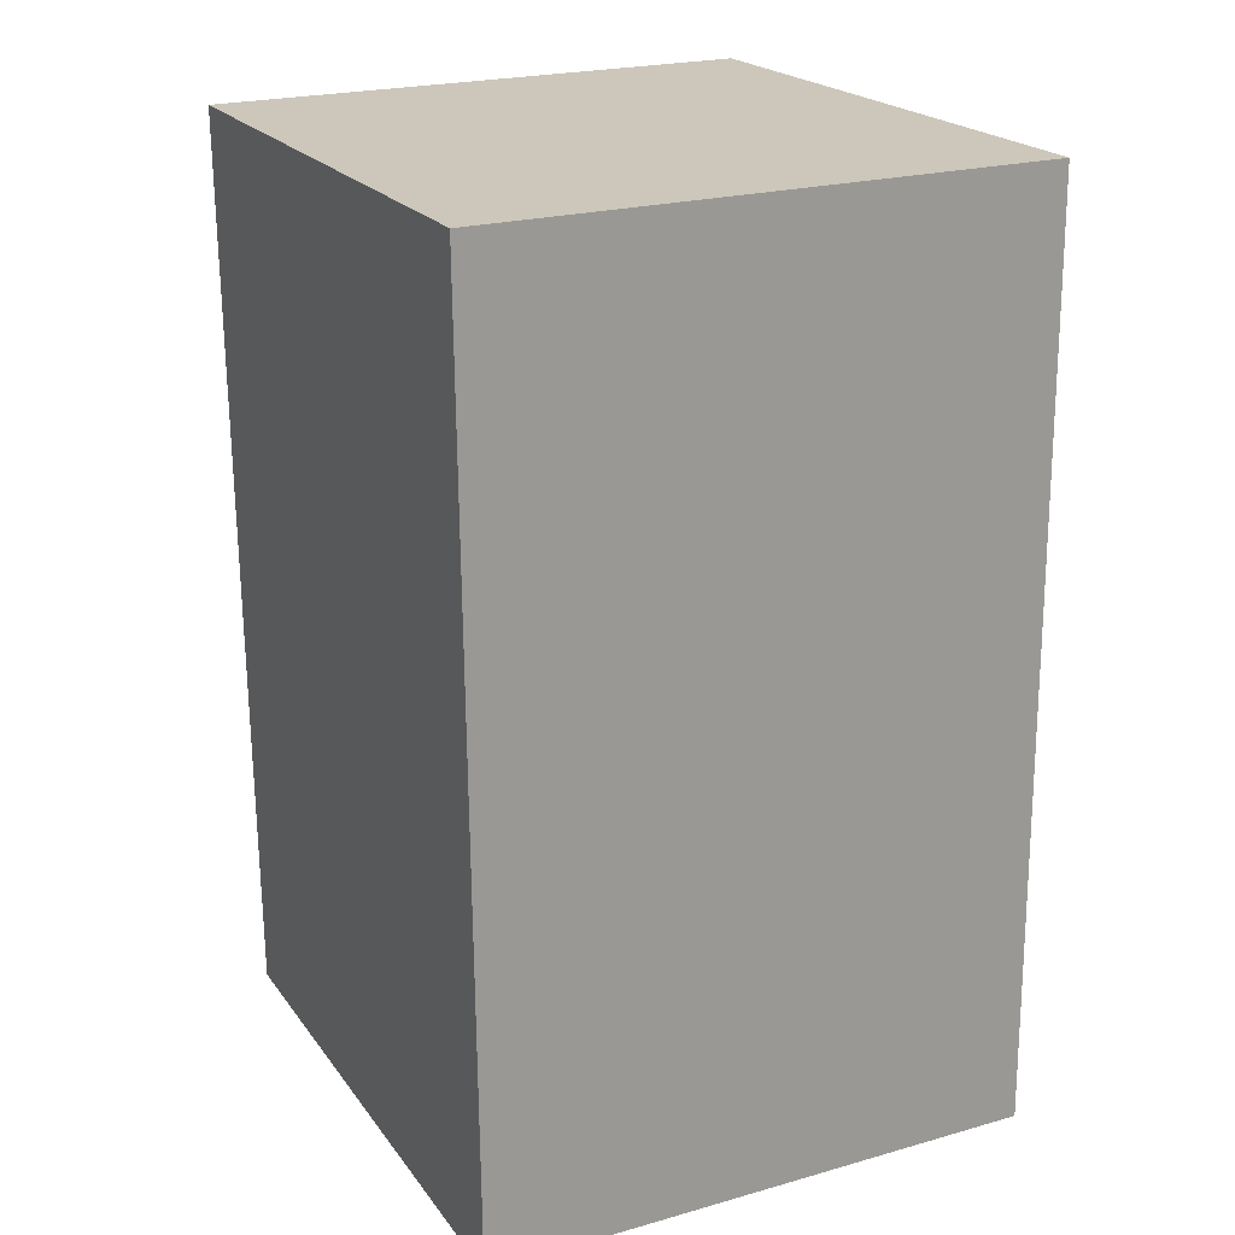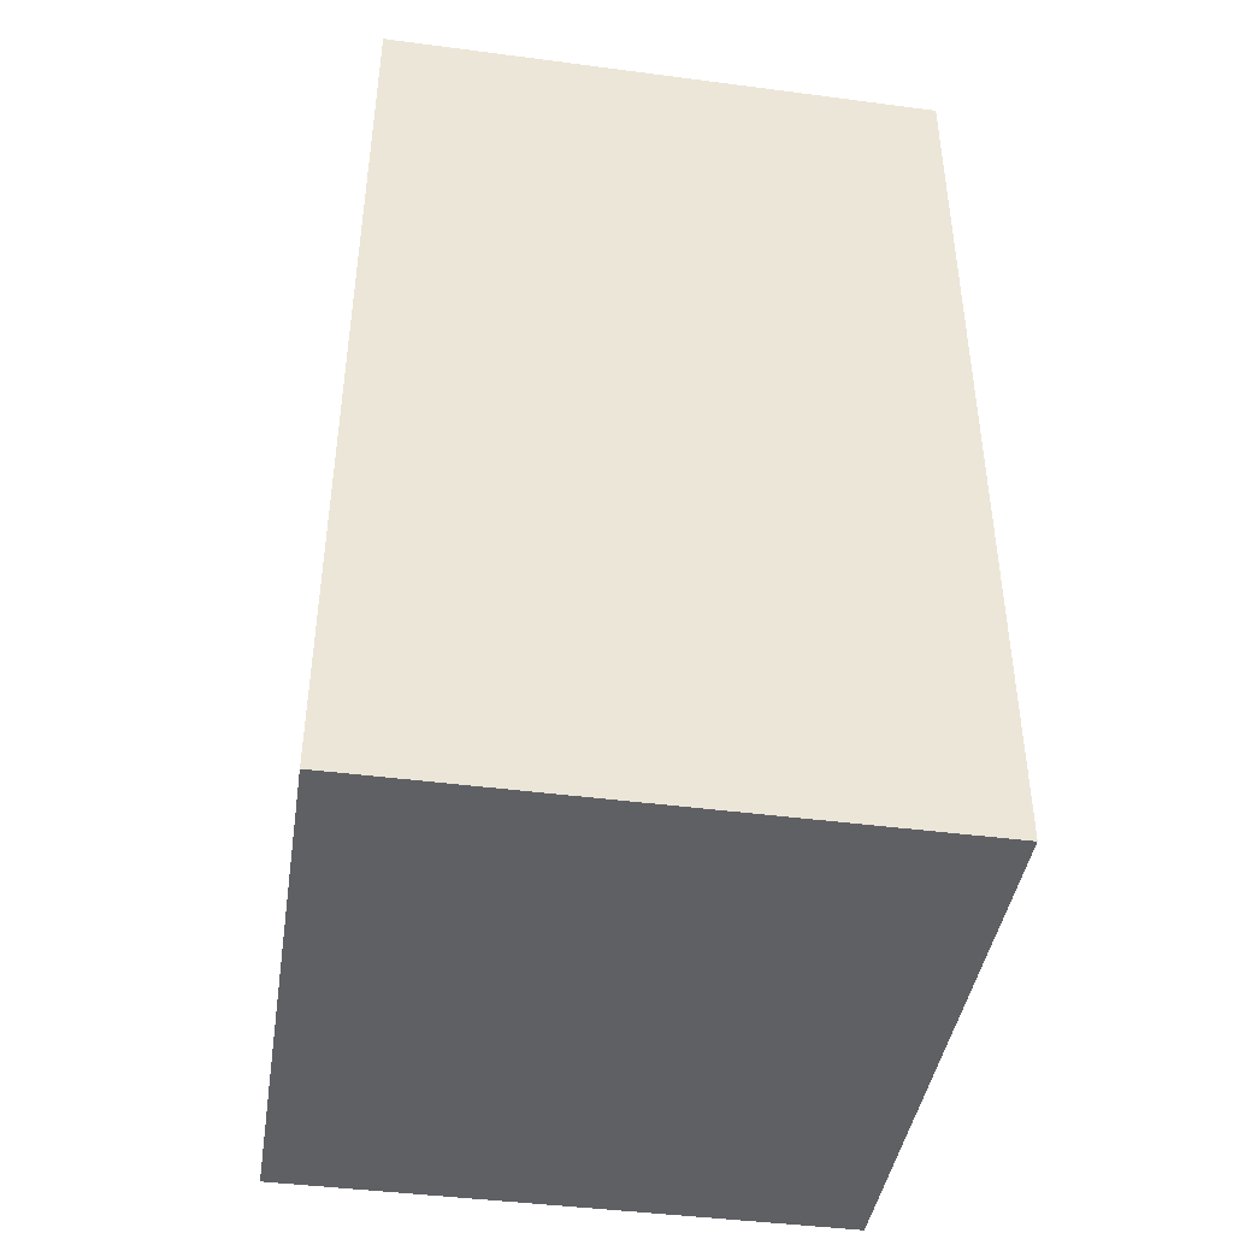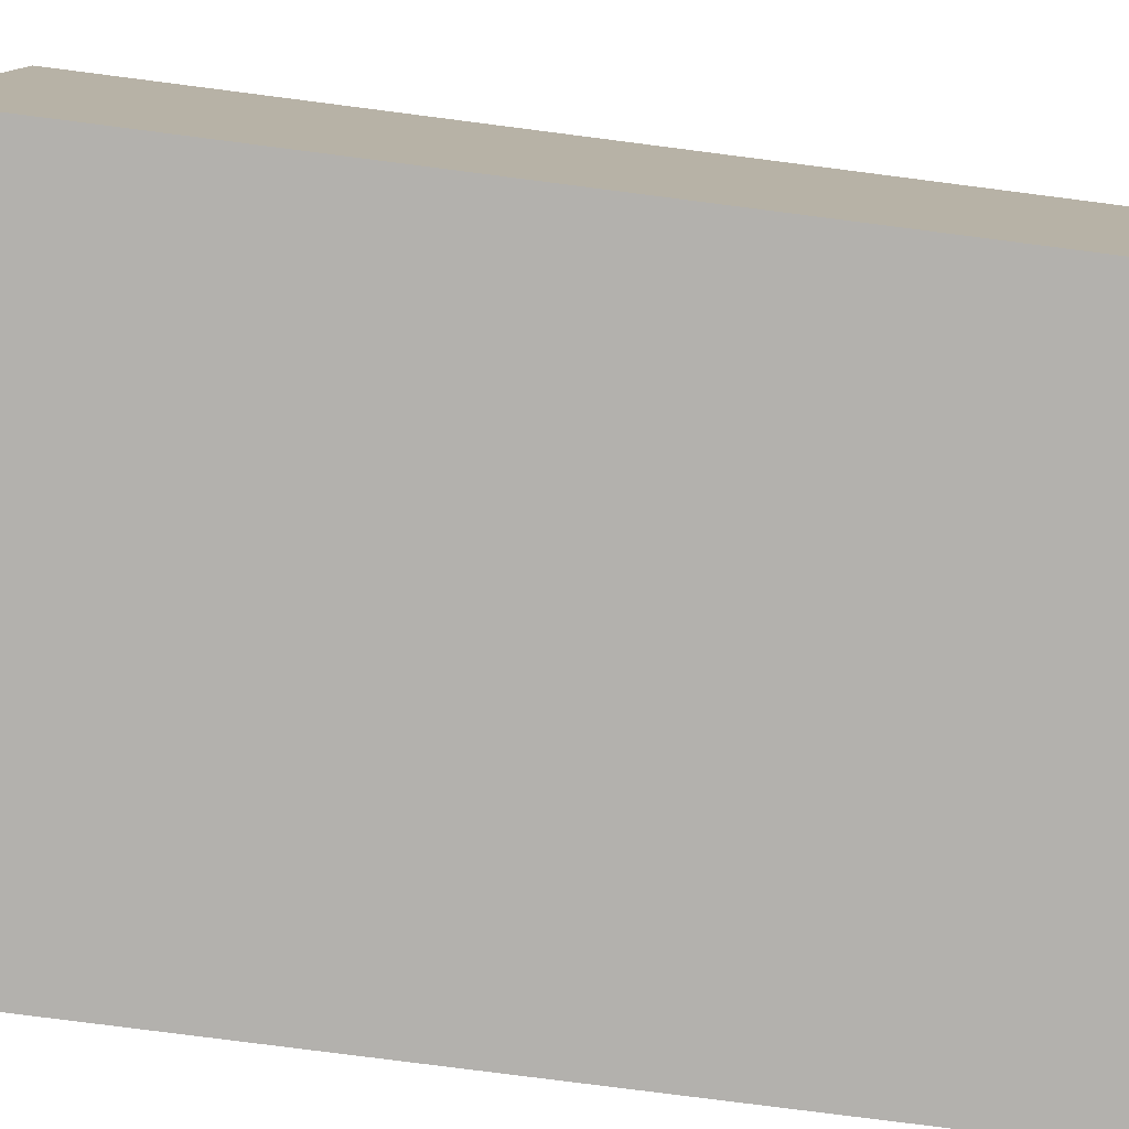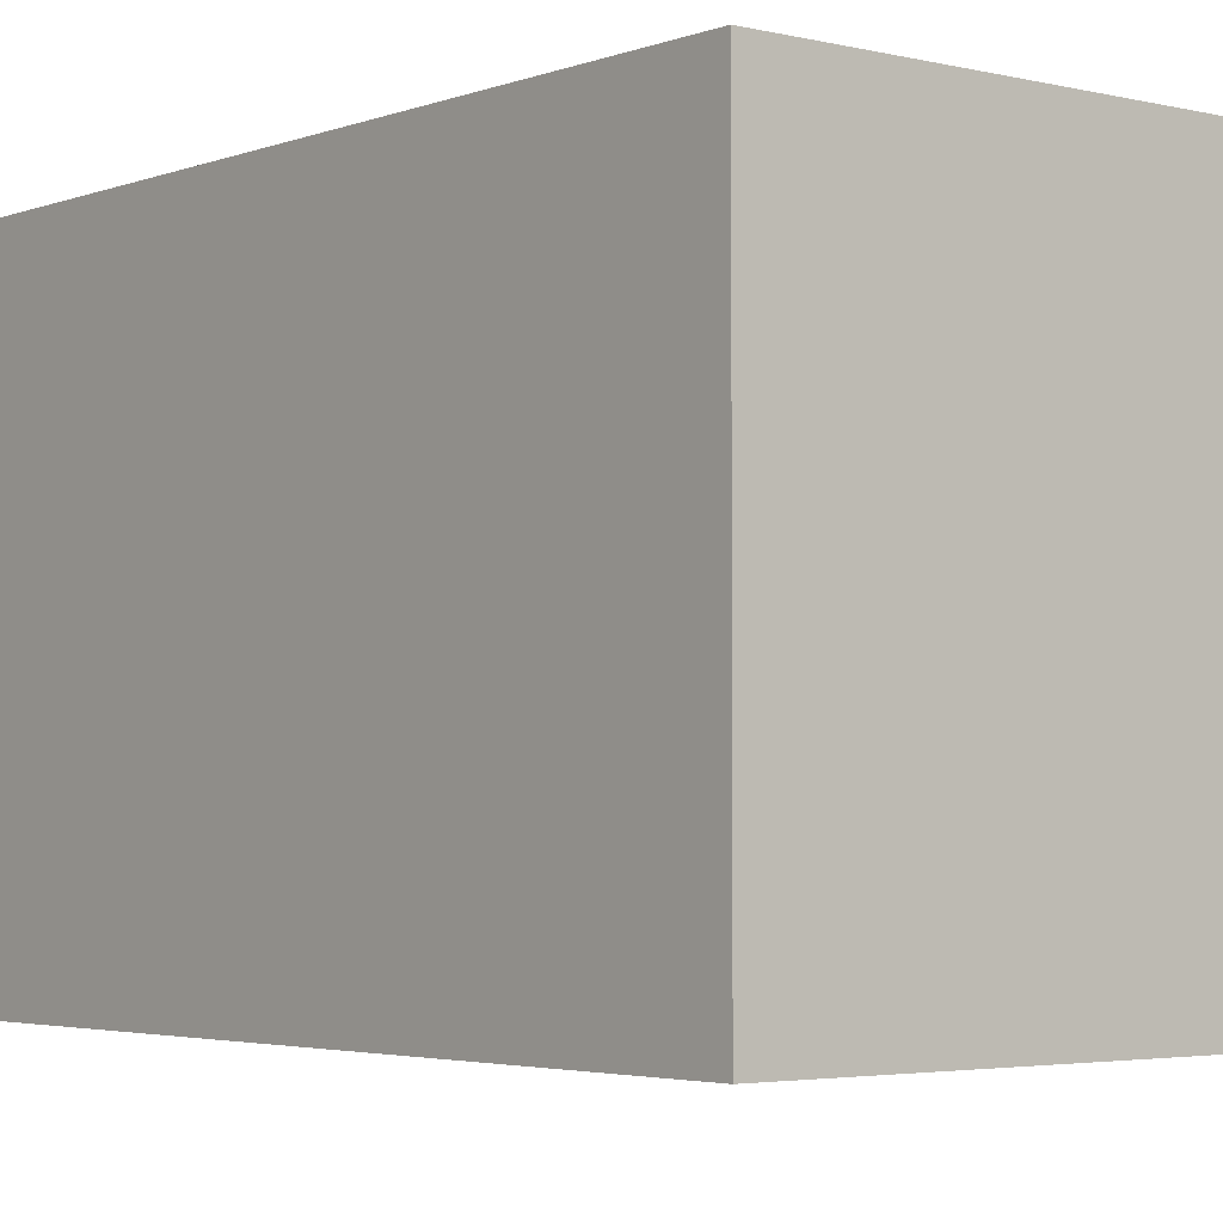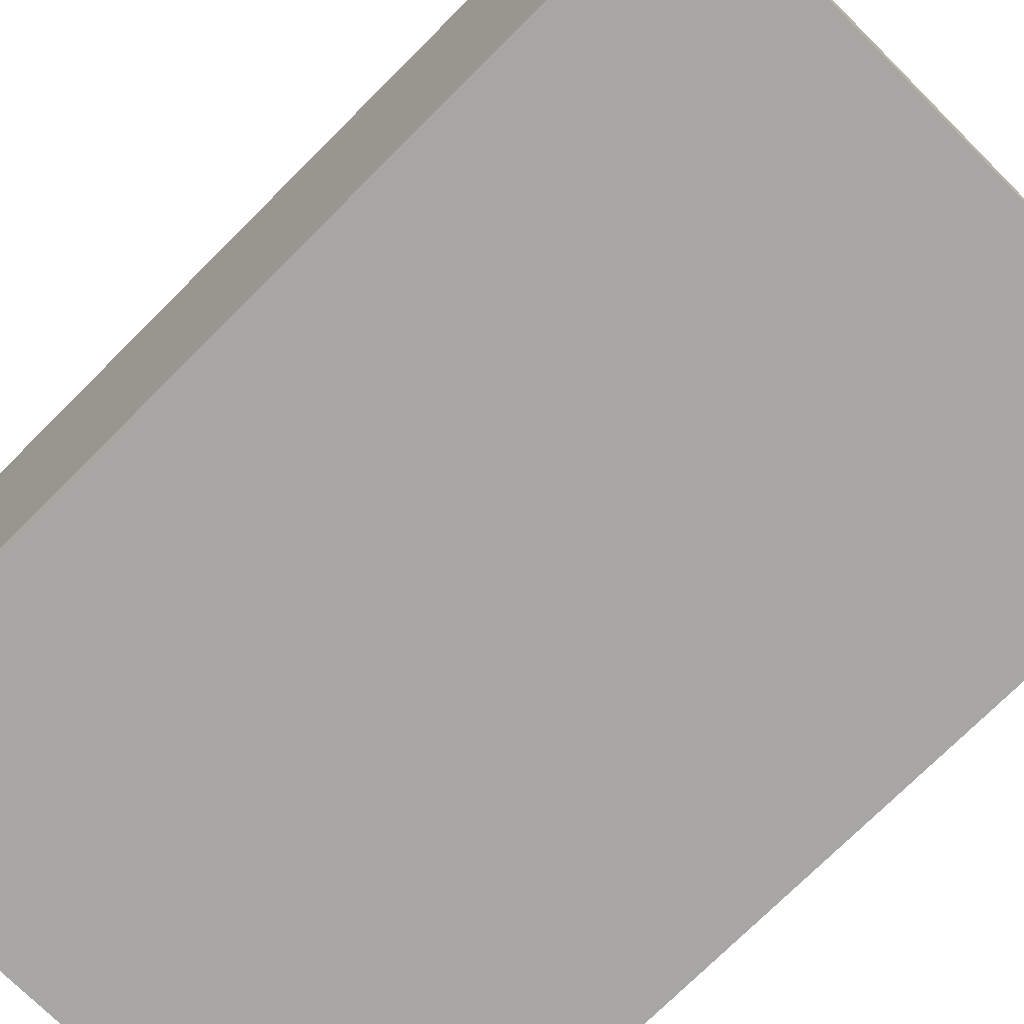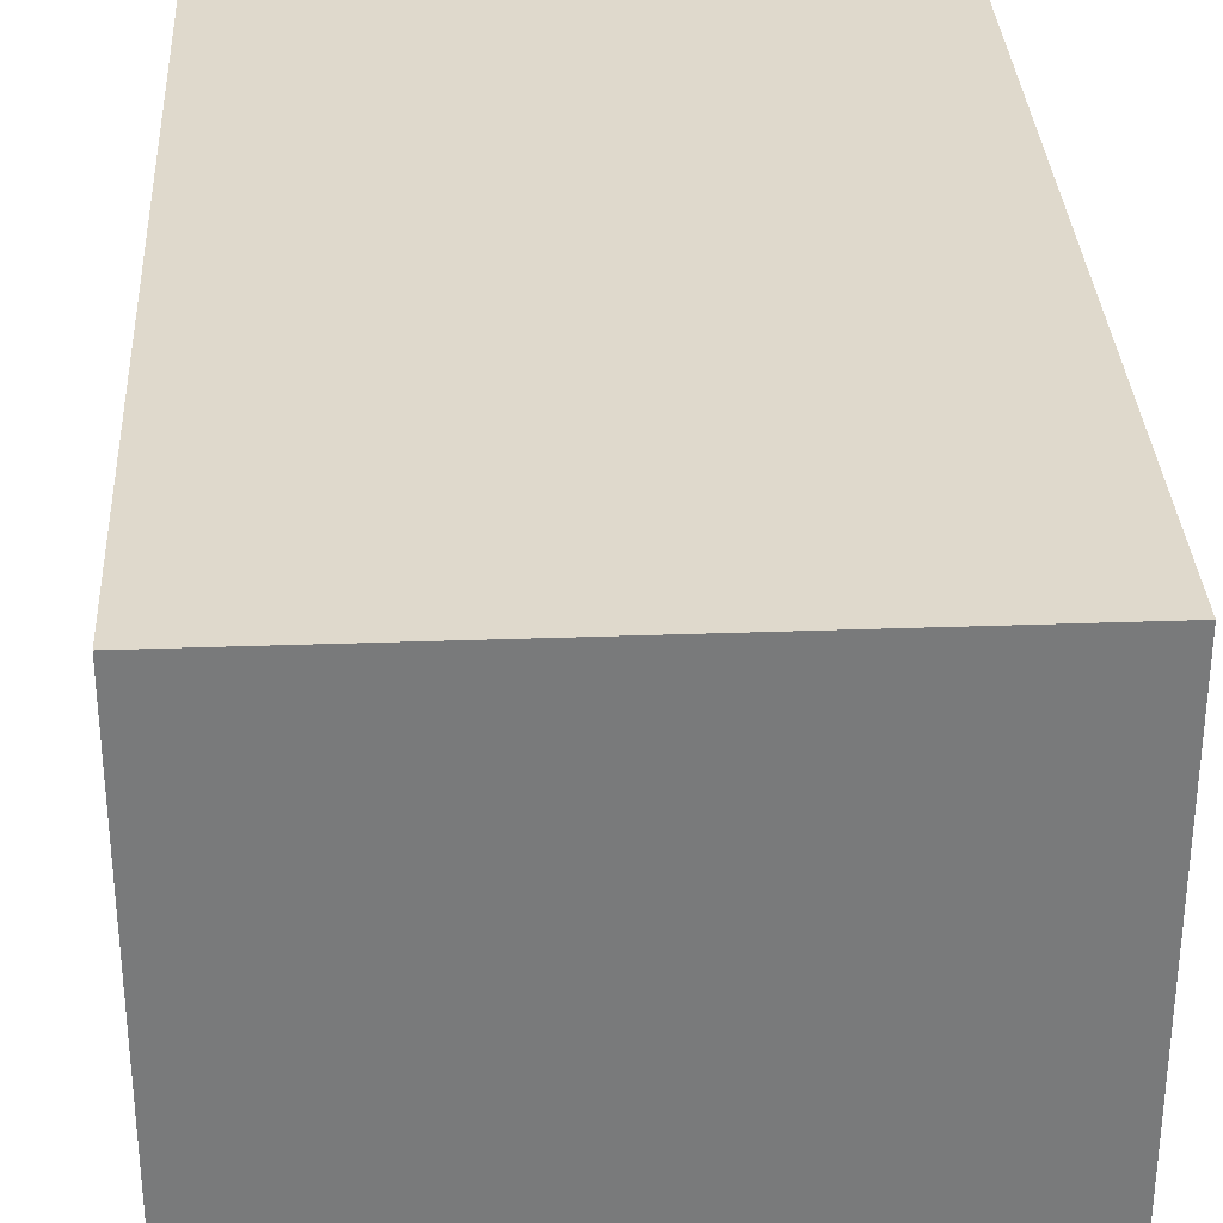
<metadata>
{"format":"obj","ext":"obj","renderer":"f3d","projection":"perspective","resolution":1024,"background":"white","views":[{"elev":22.5,"azim":64.0,"up":"+Z"},{"elev":-44.1,"azim":-98.7,"up":"+Z"},{"elev":-79.3,"azim":-98.4,"up":"+Y"},{"elev":-3.4,"azim":-40.2,"up":"+Y"},{"elev":-74.0,"azim":133.9,"up":"+Y"},{"elev":32.3,"azim":-4.1,"up":"+Y"}]}
</metadata>
<code>
v  0 2.603 1.594e-16
v  2.845 2.603 -4.282
v  0.085 2.603 -4.338
v  2.763 2.603 0.058
v  2.845 2.622e-16 -4.282
v  0.085 2.656e-16 -4.338
v  0 0 0
v  2.763 -3.551e-18 0.058
g defaultobject
f 1 2 3
f 2 1 4
f 5 3 2
f 3 5 6
f 6 1 3
f 1 6 7
f 7 4 1
f 4 7 8
f 8 2 4
f 2 8 5
f 5 7 6
f 7 5 8

</code>
